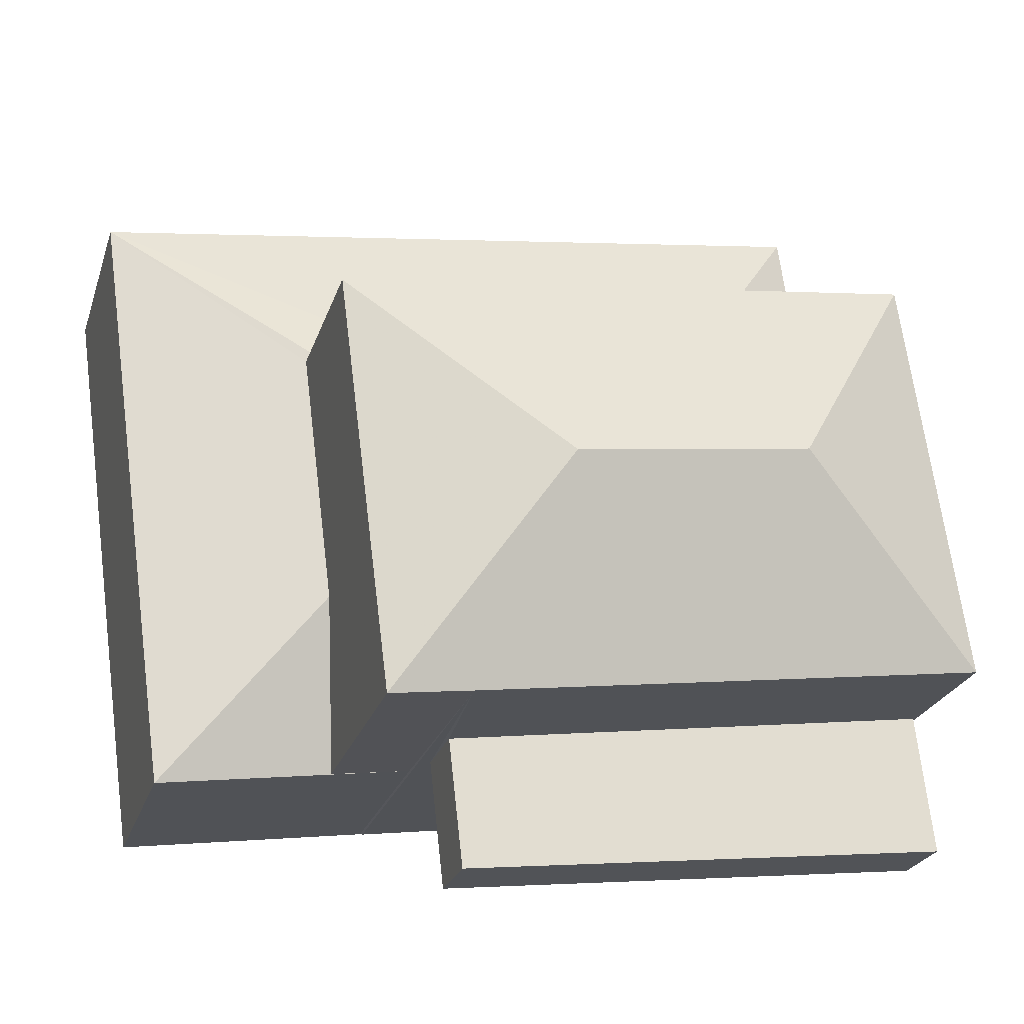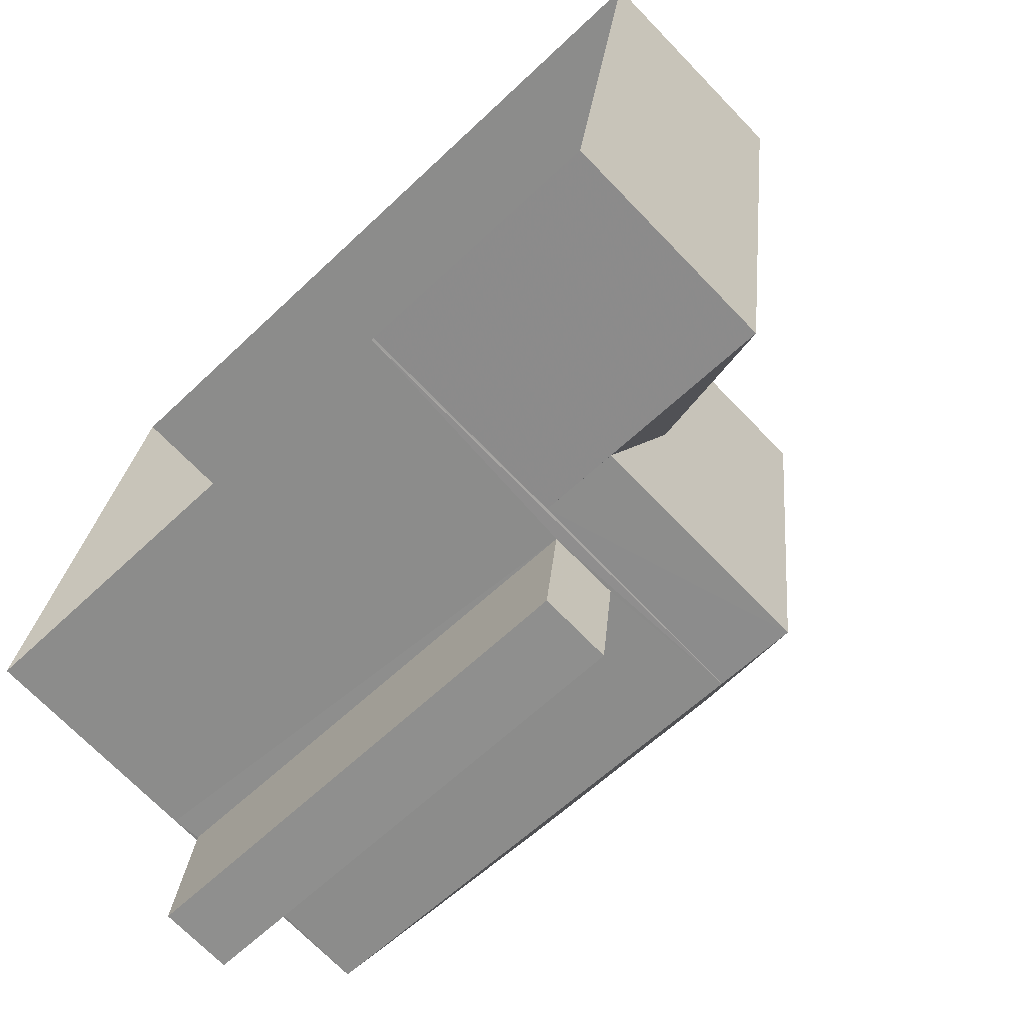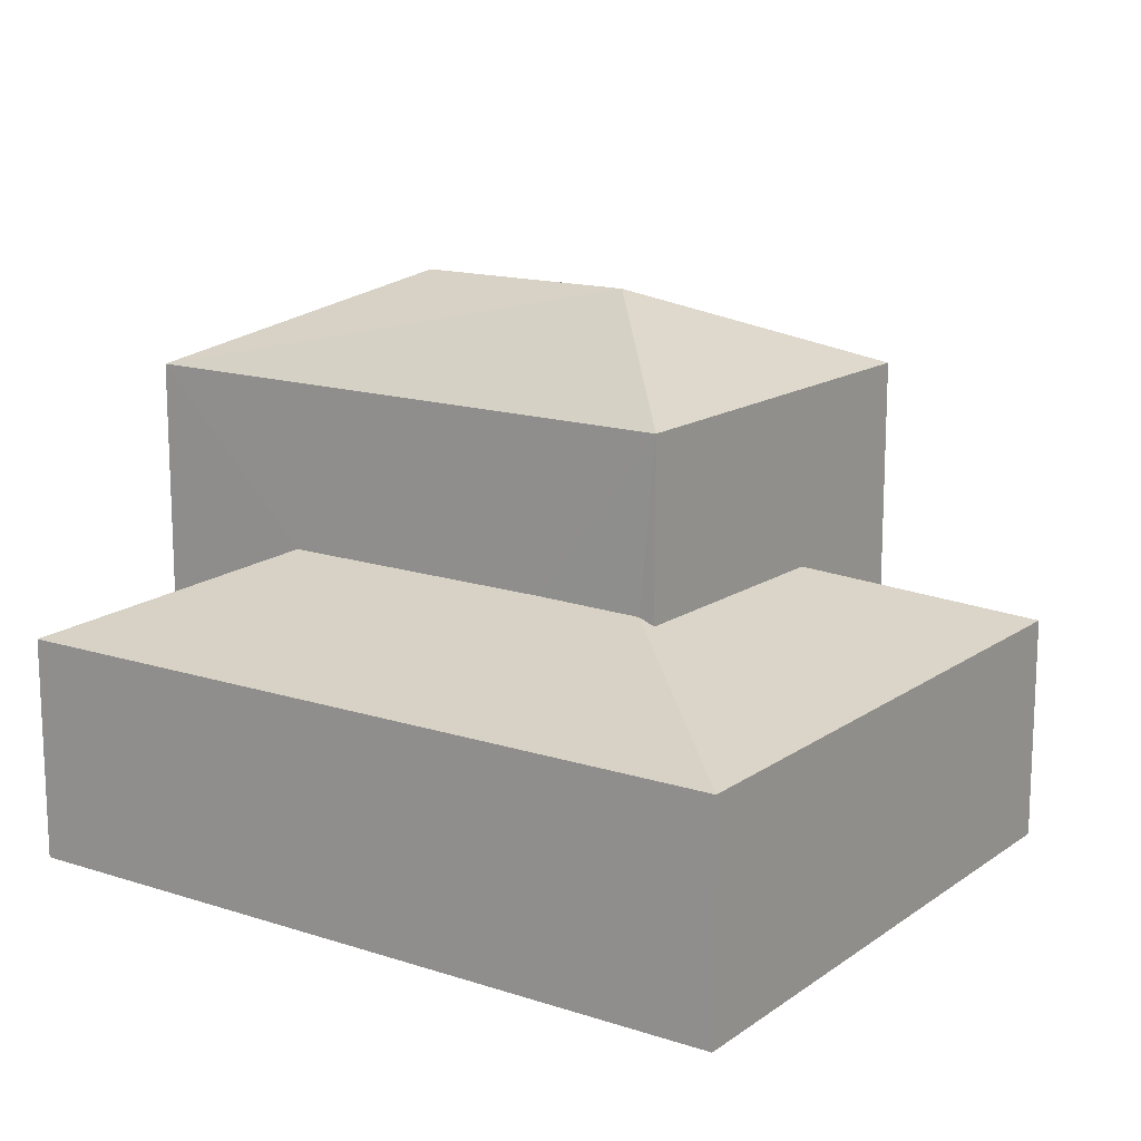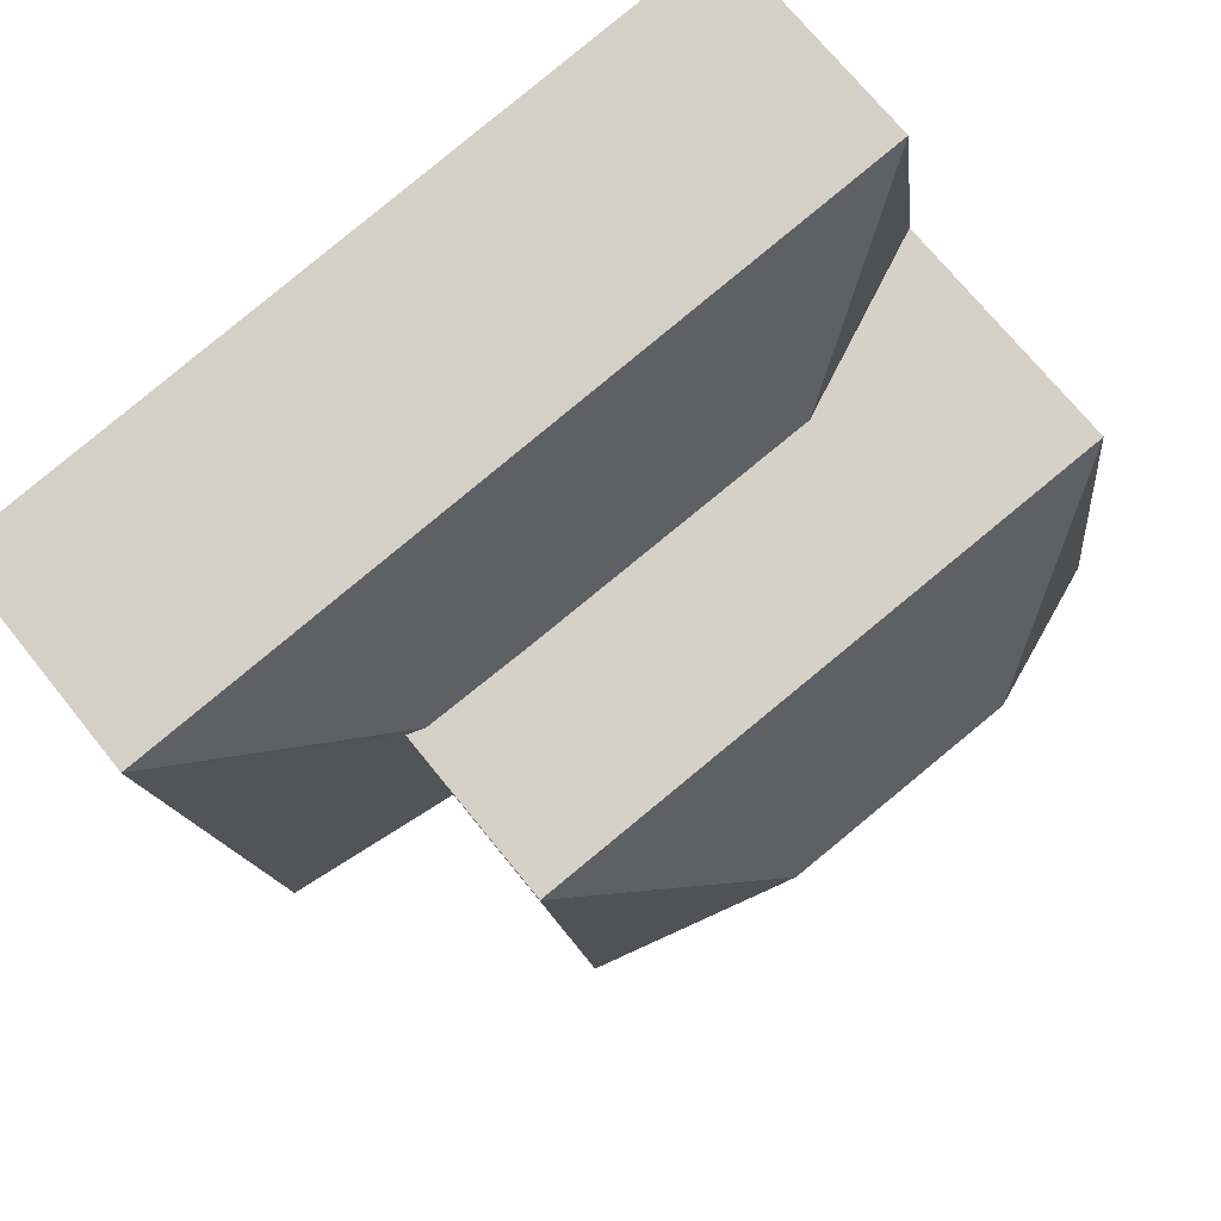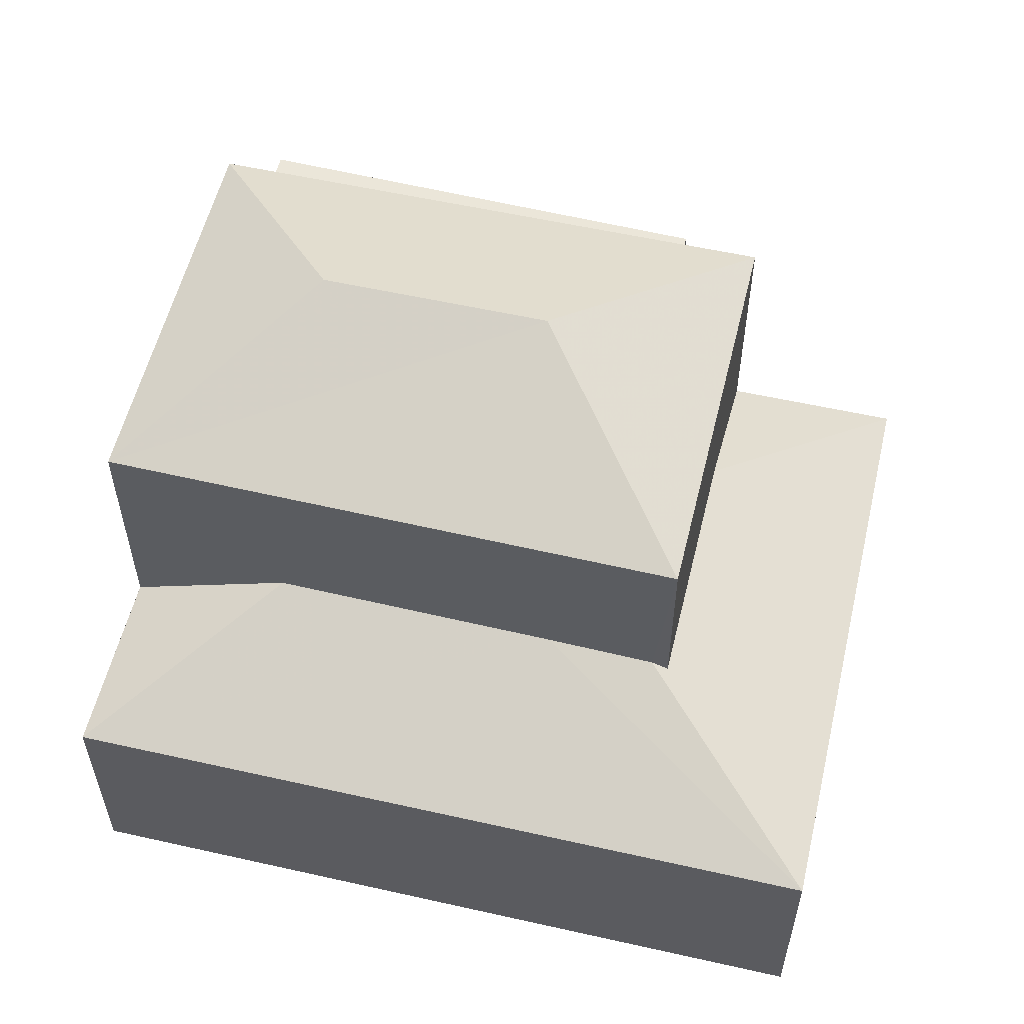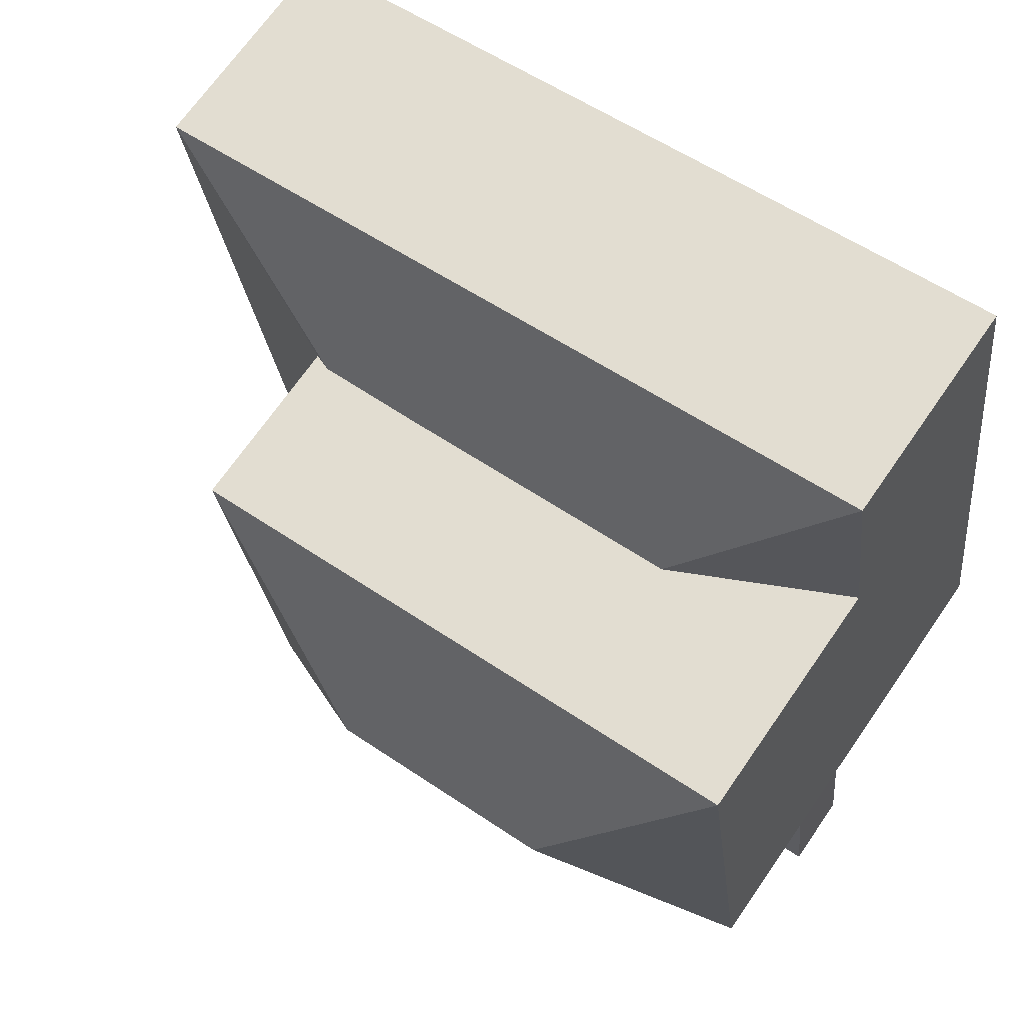
<metadata>
{"format":"obj","ext":"obj","renderer":"f3d","projection":"perspective","resolution":1024,"background":"white","views":[{"elev":-24.4,"azim":-15.9,"up":"+Y"},{"elev":-70.5,"azim":-136.0,"up":"+Y"},{"elev":15.0,"azim":-137.5,"up":"+Z"},{"elev":71.0,"azim":-38.8,"up":"+Y"},{"elev":56.2,"azim":-158.9,"up":"+Z"},{"elev":69.4,"azim":34.8,"up":"+Y"}]}
</metadata>
<code>
v -8.864e+04 -1.003e+05 2.678
v -8.863e+04 -1.002e+05 2.676
v -8.863e+04 -1.003e+05 2.678
v -8.864e+04 -1.003e+05 2.676
v -8.864e+04 -1.003e+05 2.678
v -8.864e+04 -1.003e+05 2.678
v -8.863e+04 -1.003e+05 6.157
v -8.864e+04 -1.003e+05 6.157
v -8.864e+04 -1.003e+05 6.156
v -8.863e+04 -1.003e+05 6.156
v -8.864e+04 -1.003e+05 7.156
v -8.863e+04 -1.003e+05 7.157
v -8.863e+04 -1.003e+05 7.156
v -8.864e+04 -1.003e+05 7.157
v -8.864e+04 -1.003e+05 10.25
v -8.863e+04 -1.003e+05 9.09
v -8.864e+04 -1.003e+05 9.091
v -8.863e+04 -1.003e+05 10.25
v -8.864e+04 -1.003e+05 9.091
v -8.863e+04 -1.003e+05 9.091
v -8.863e+04 -1.002e+05 5.775
v -8.864e+04 -1.003e+05 5.775
v -8.864e+04 -1.003e+05 6.783
v -8.864e+04 -1.003e+05 6.798
v -8.864e+04 -1.003e+05 6.664
v -8.864e+04 -1.003e+05 6.676
v -8.864e+04 -1.003e+05 5.777
v -8.864e+04 -1.003e+05 6.76
v -8.864e+04 -1.003e+05 9.091
v -8.863e+04 -1.003e+05 5.776
v -8.863e+04 -1.003e+05 5.776
v -8.864e+04 -1.003e+05 5.781
v -8.864e+04 -1.003e+05 5.776
v -8.863e+04 -1.003e+05 6.156
v -8.863e+04 -1.003e+05 7.156
f 1 2 3
f 4 2 1
f 5 4 6
f 4 1 6
f 7 8 9
f 10 7 9
f 11 12 13
f 11 14 12
f 15 16 17
f 18 16 15
f 18 19 20
f 21 22 23
f 24 21 23
f 25 26 27
f 27 26 22
f 26 28 22
f 15 19 18
f 15 17 29
f 23 22 28
f 18 20 16
f 30 31 21
f 24 30 21
f 15 29 19
f 32 25 27
f 33 32 27
f 29 33 19
f 19 33 1
f 29 32 33
f 1 33 6
f 22 4 5
f 27 22 5
f 31 3 2
f 21 31 2
f 31 30 34
f 34 30 35
f 35 16 20
f 35 30 16
f 12 14 8
f 7 12 8
f 24 16 30
f 24 17 16
f 17 28 26
f 23 28 17
f 23 17 24
f 26 25 17
f 17 25 29
f 25 32 29
f 3 31 1
f 1 9 19
f 11 20 19
f 13 35 20
f 31 34 10
f 31 10 9
f 11 13 20
f 9 11 19
f 1 31 9
f 13 7 10
f 13 12 7
f 8 14 11
f 9 8 11
f 33 27 5
f 6 33 5
f 10 34 35
f 13 10 35
f 21 2 4
f 22 21 4

</code>
